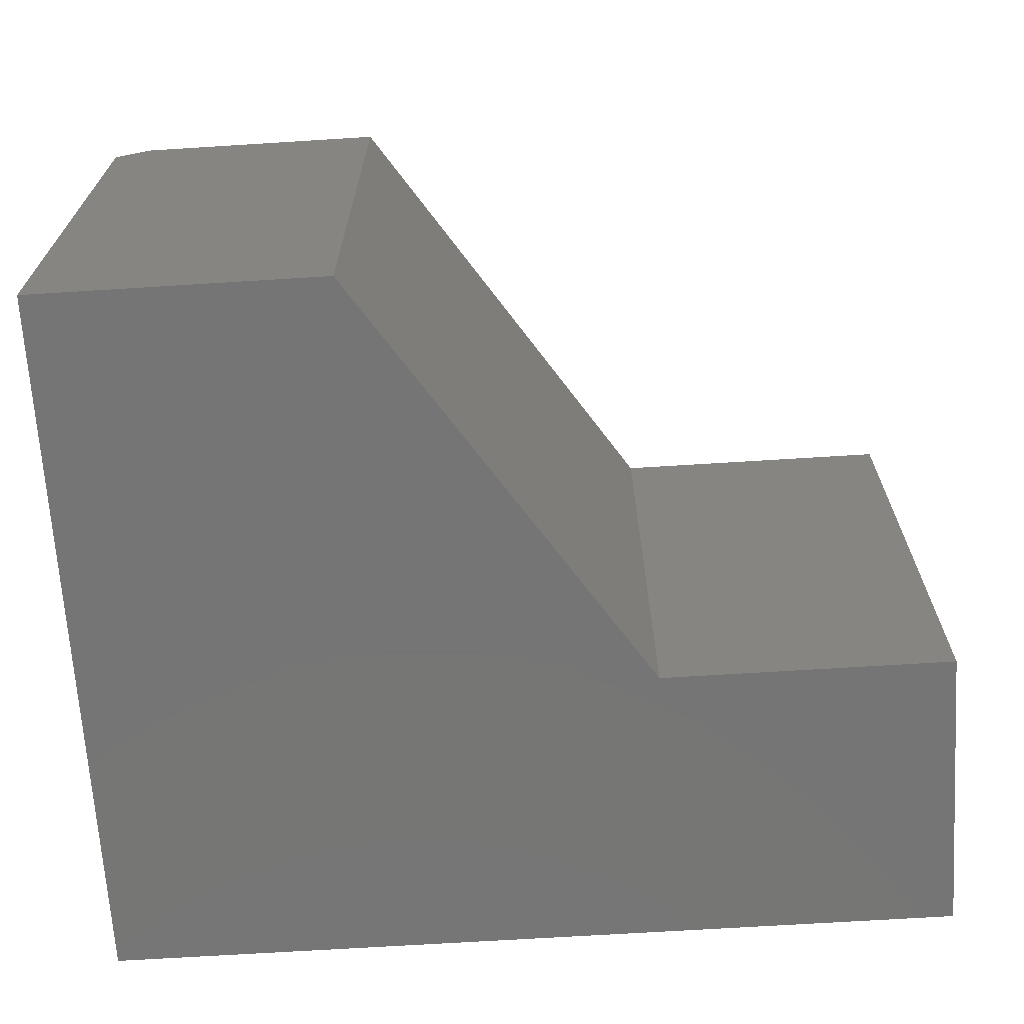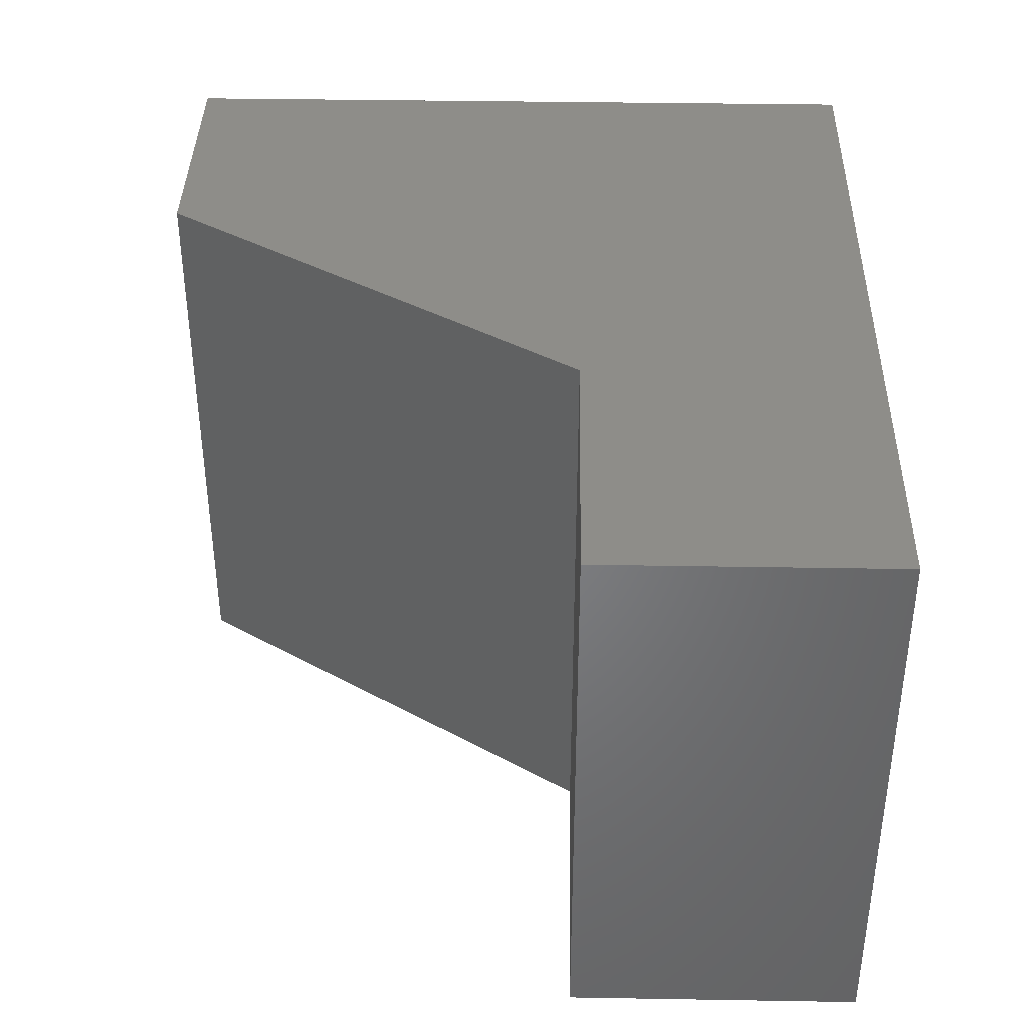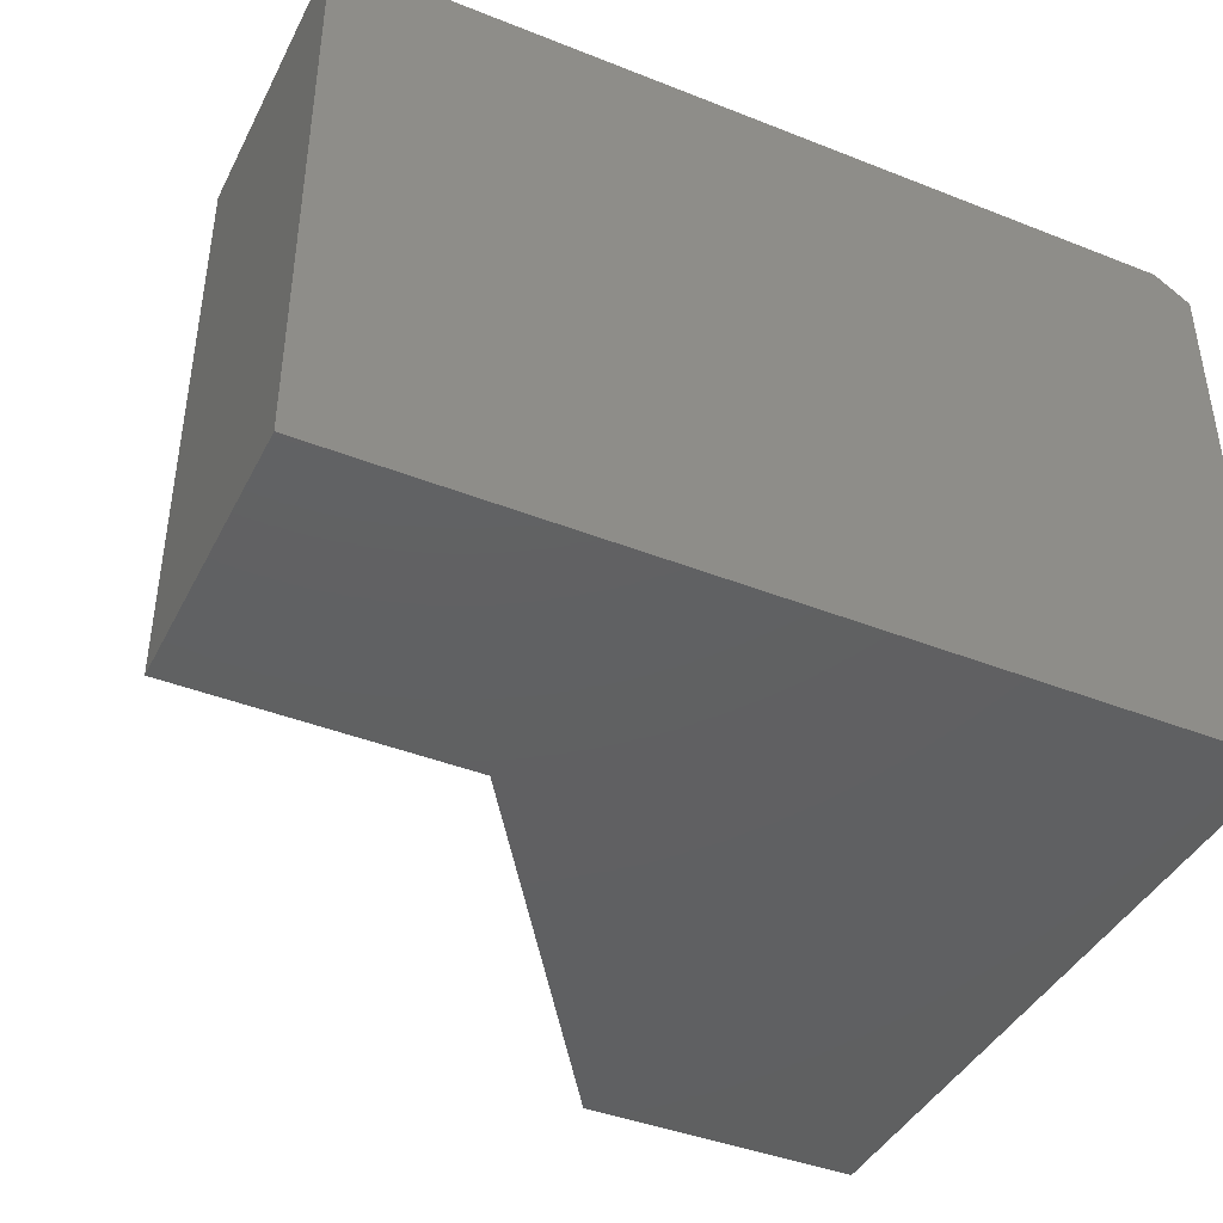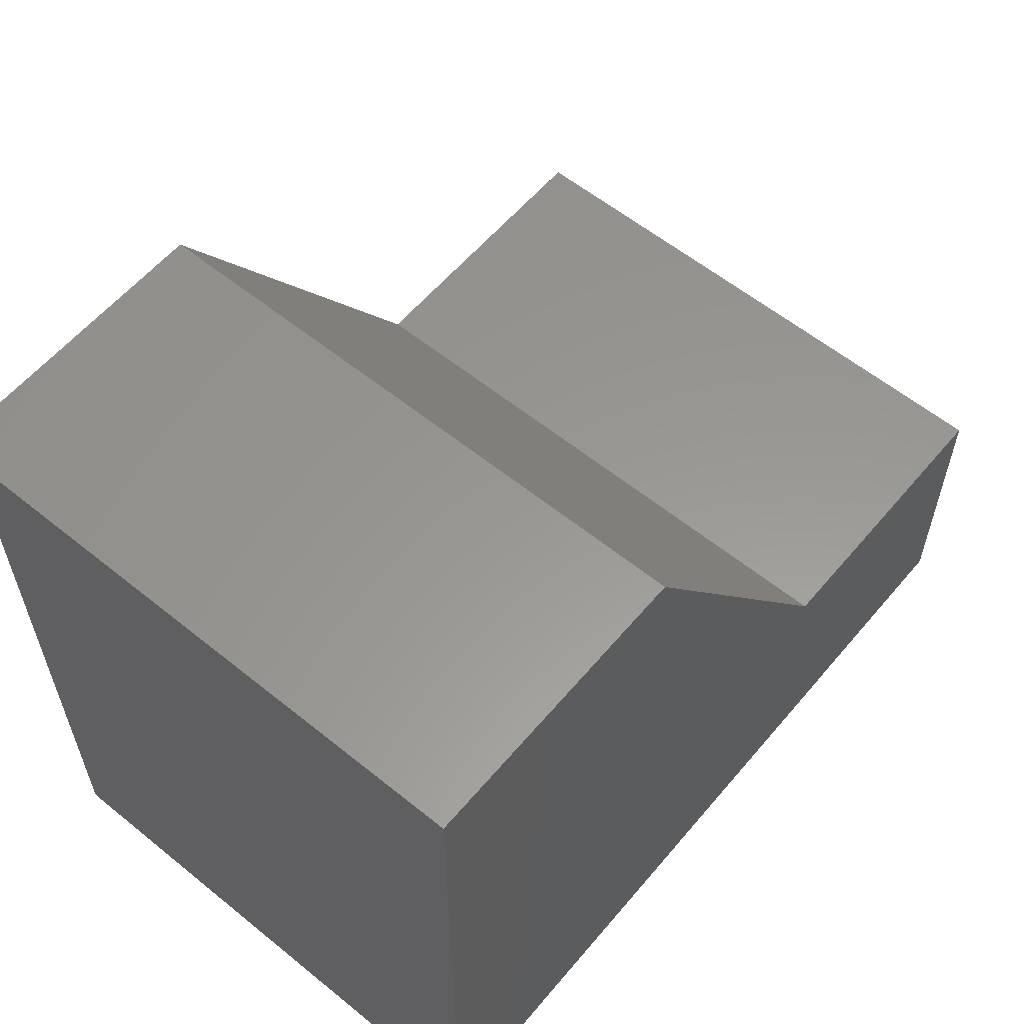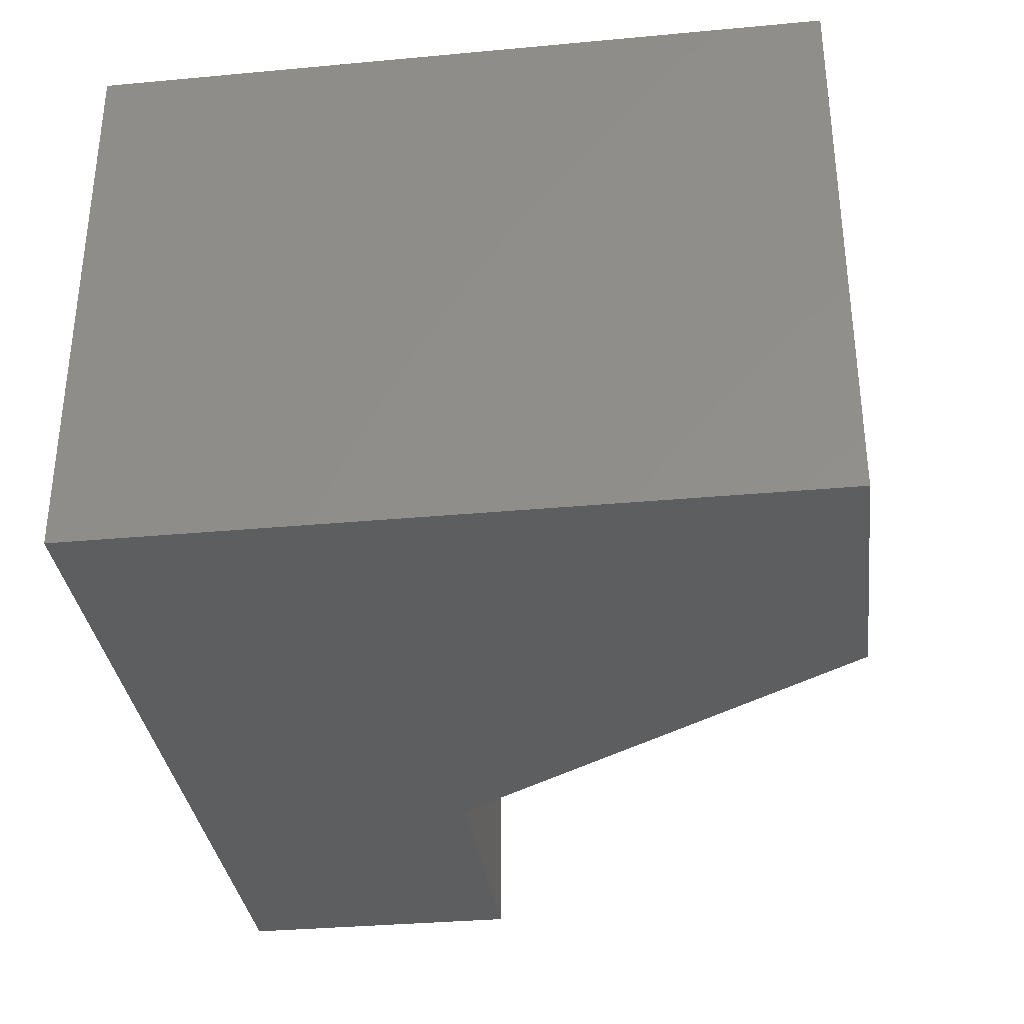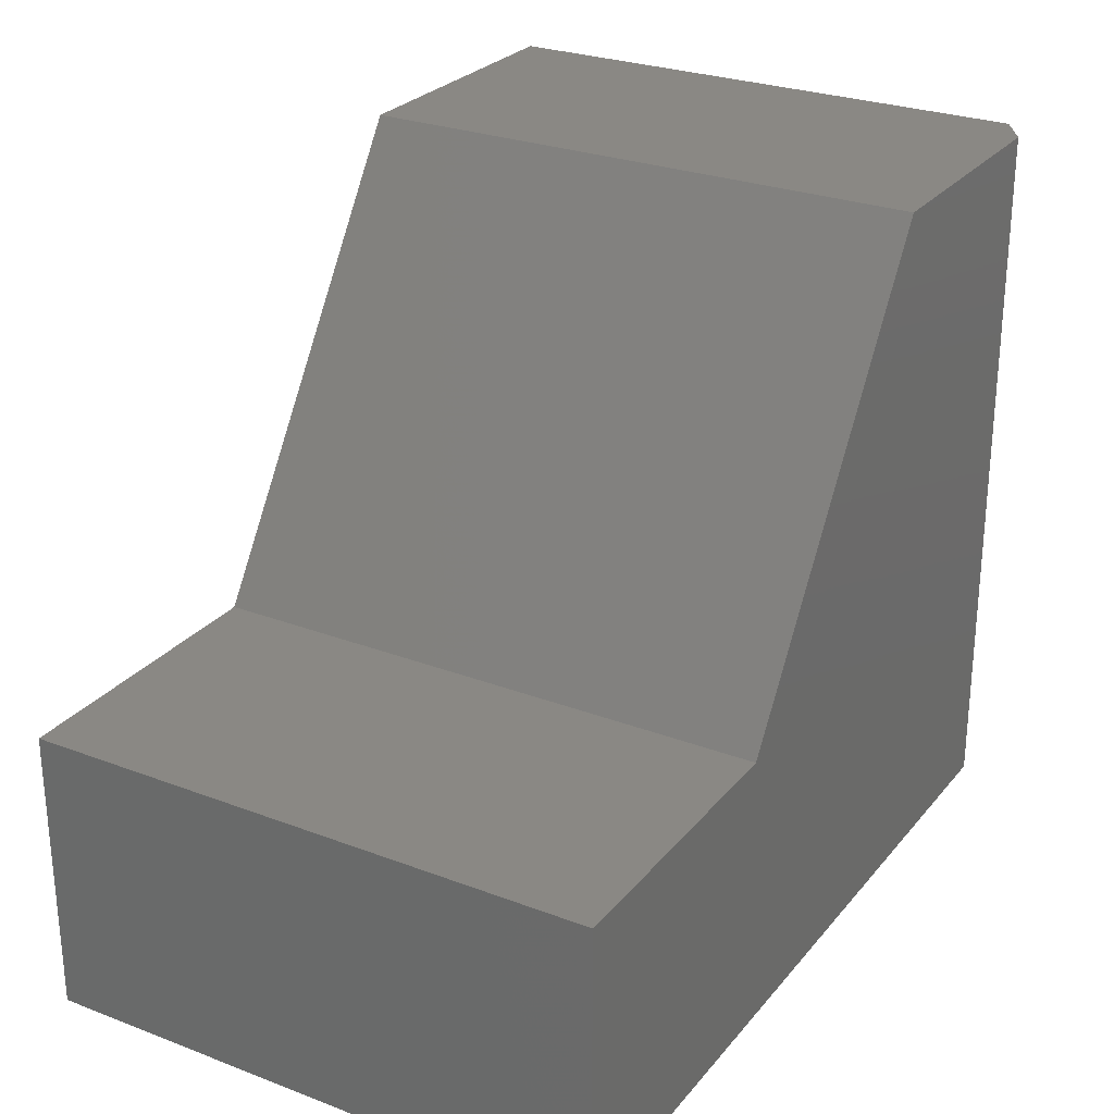
<metadata>
{"format":"stl","ext":"stl","renderer":"f3d","projection":"perspective","resolution":1024,"background":"white","views":[{"elev":-67.9,"azim":3.6,"up":"+Y"},{"elev":38.6,"azim":91.2,"up":"+Y"},{"elev":-41.9,"azim":154.6,"up":"+Y"},{"elev":58.8,"azim":-50.2,"up":"+Z"},{"elev":-33.6,"azim":-82.8,"up":"+Y"},{"elev":27.1,"azim":120.5,"up":"+Z"}]}
</metadata>
<code>
# stl→obj: 14 verts, 24 faces
v -0.7031 5.204e-18 -0.375
v -0.7031 5.714e-17 0.5605
v -0.3711 9.4e-17 0.5605
v -0.003947 1.039e-16 0.003947
v 0.375 1.459e-16 0.003947
v 0.375 1.249e-16 -0.375
v -0.75 -0.75 0.5605
v -0.75 -0.03125 0.5605
v -0.75 -0.75 -0.375
v -0.75 -0.03125 -0.375
v -0.3711 -0.75 0.5605
v 0.375 -0.75 -0.375
v 0.375 -0.75 0.003947
v -0.003947 -0.75 0.003947
f 1 2 3
f 1 3 4
f 1 4 5
f 1 5 6
f 7 8 9
f 9 8 10
f 7 11 8
f 8 11 3
f 8 3 2
f 6 12 1
f 1 12 9
f 1 9 10
f 8 2 10
f 10 2 1
f 9 12 13
f 9 13 14
f 9 14 11
f 9 11 7
f 4 3 14
f 14 3 11
f 5 4 13
f 13 4 14
f 6 5 12
f 12 5 13

</code>
